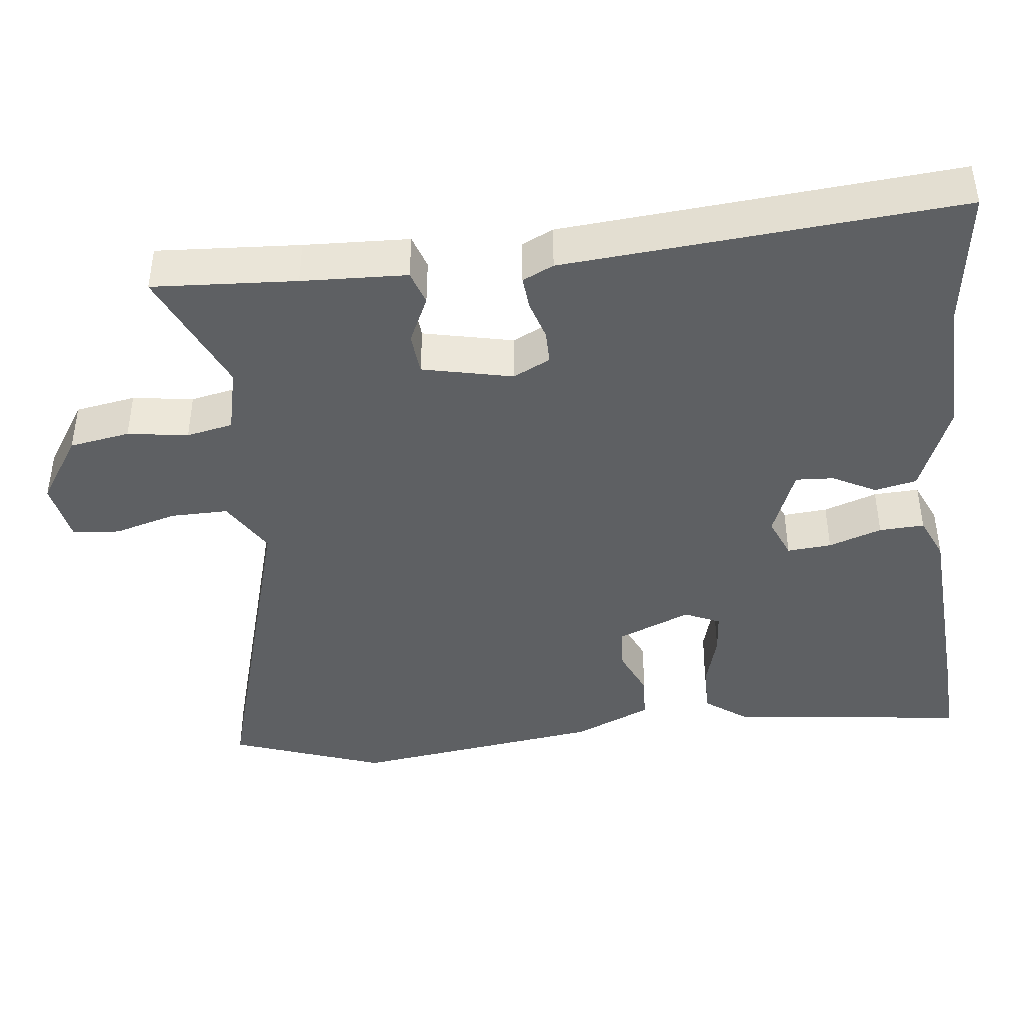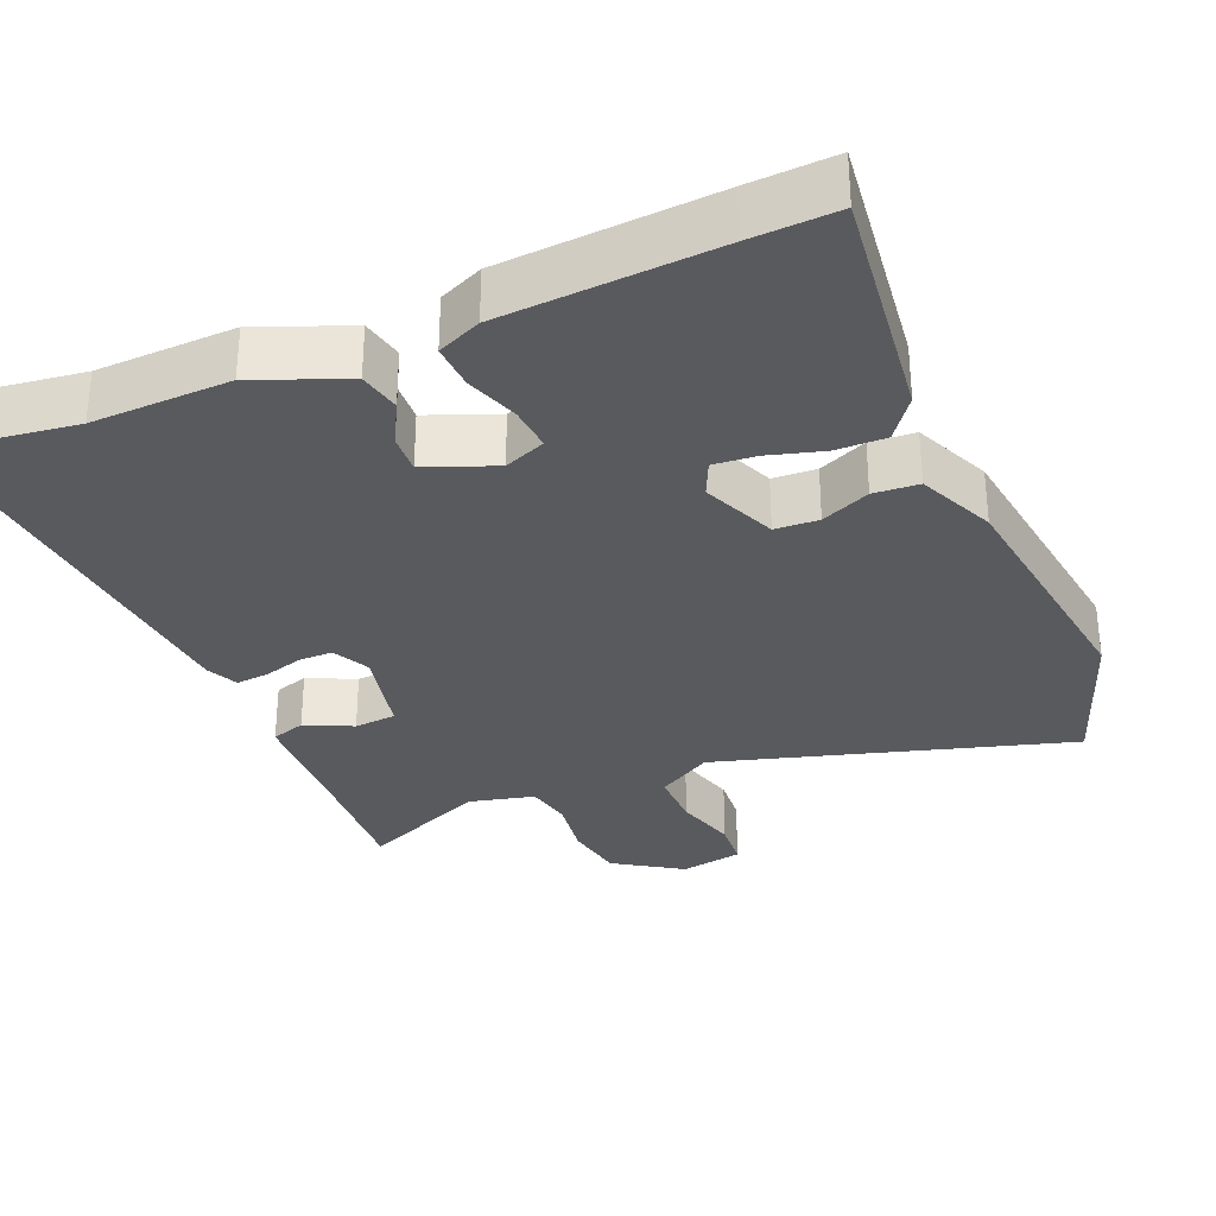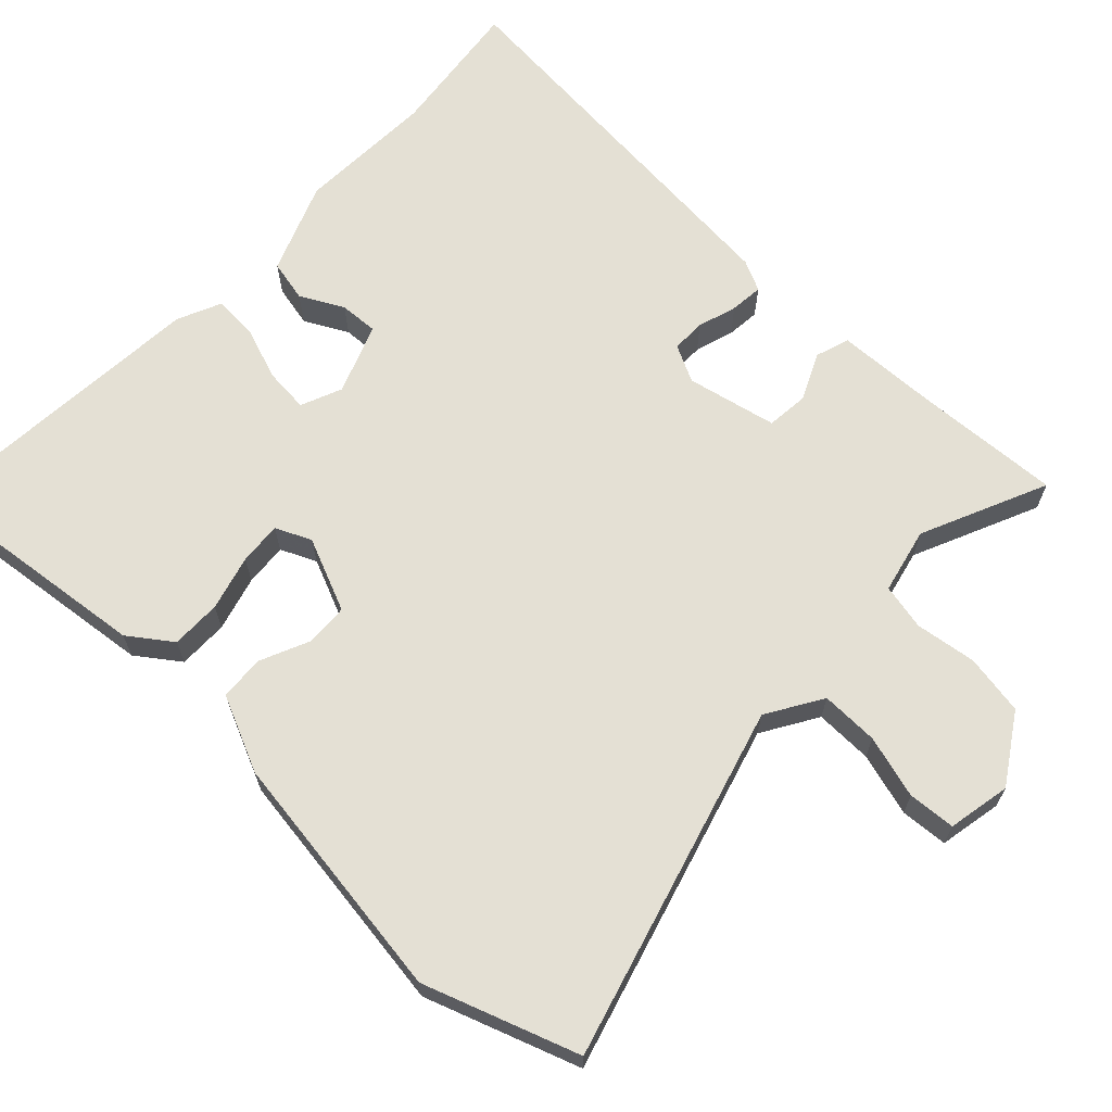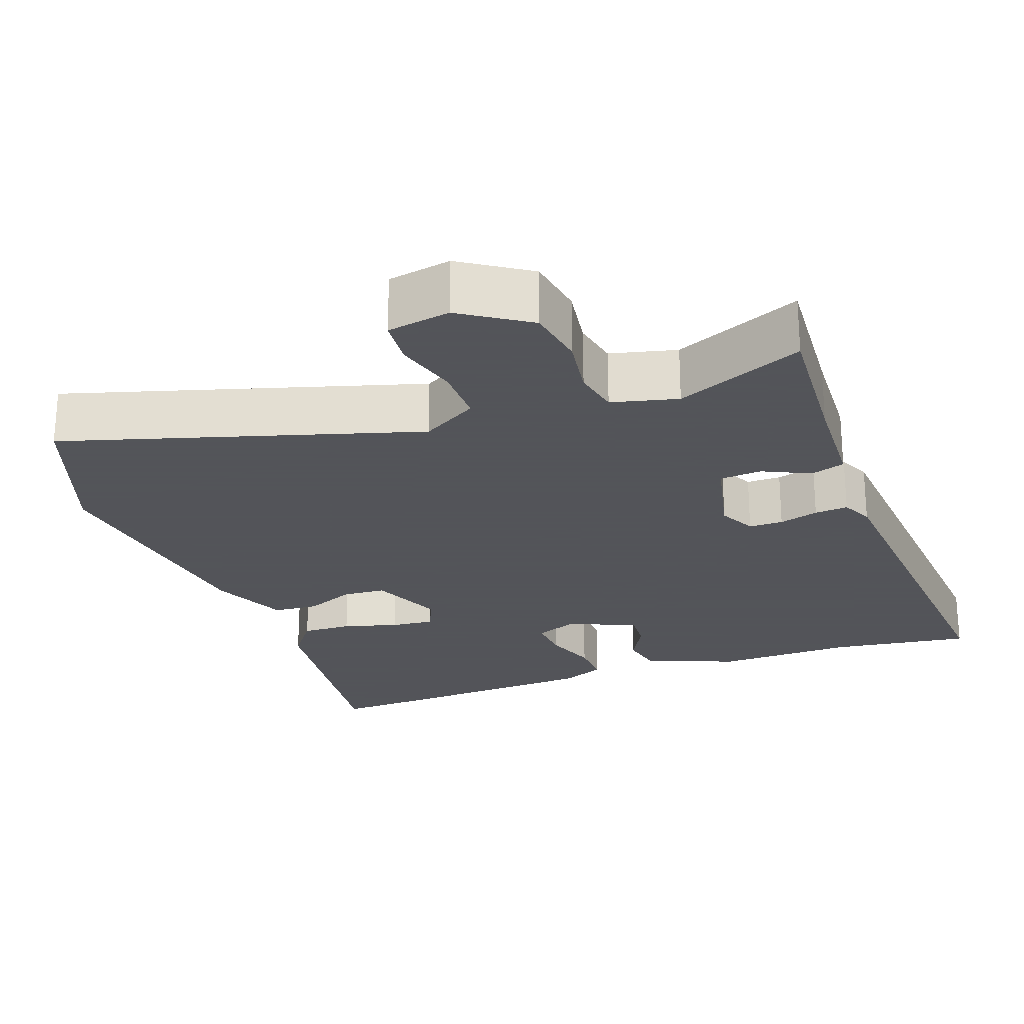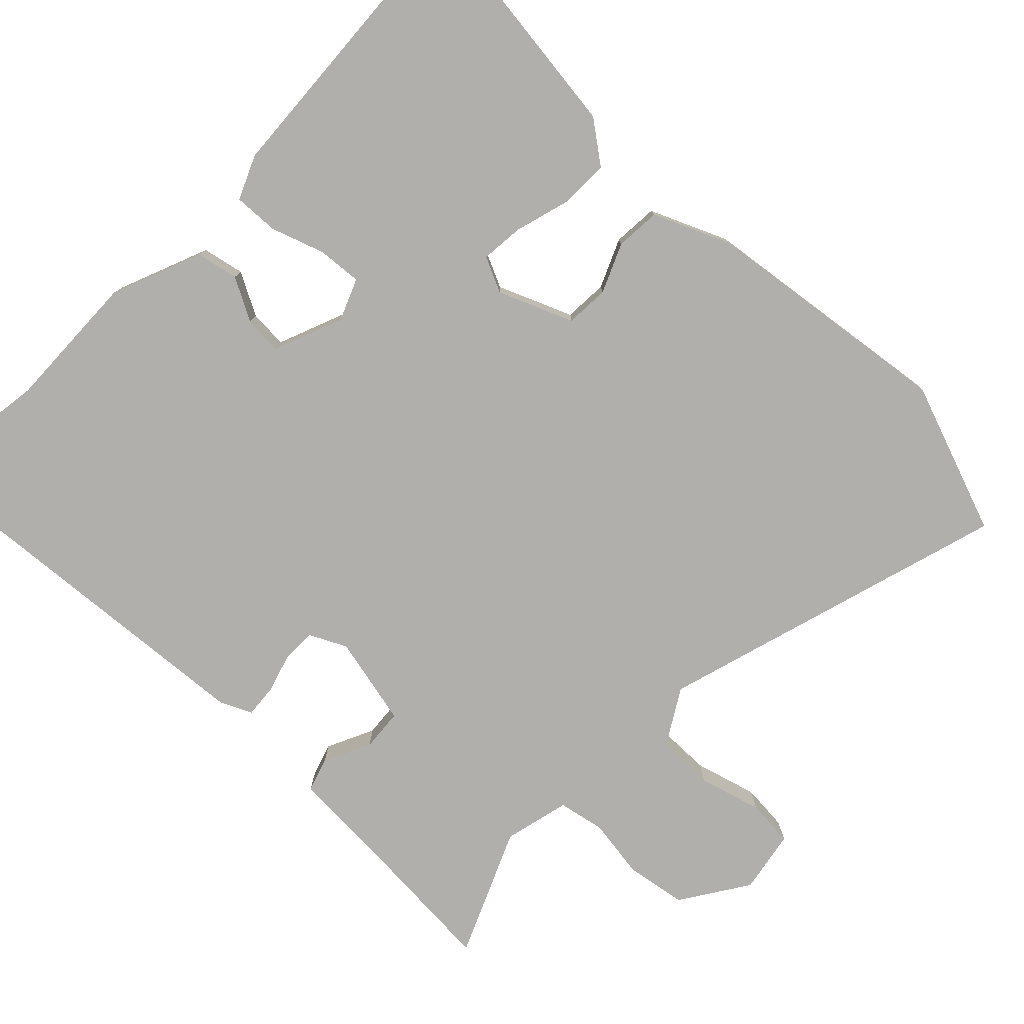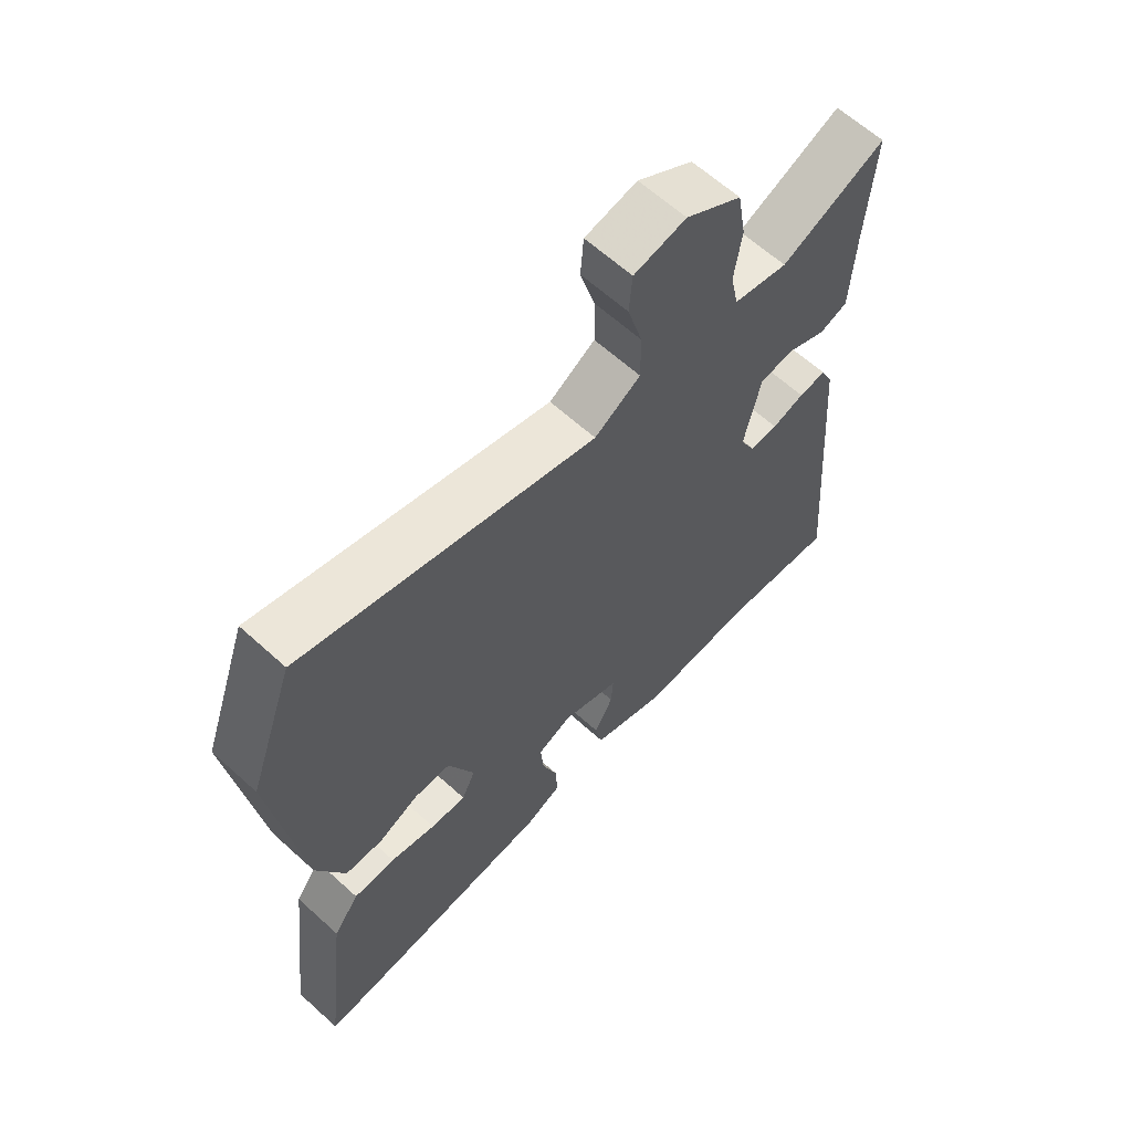
<metadata>
{"format":"obj","ext":"obj","renderer":"f3d","projection":"perspective","resolution":1024,"background":"white","views":[{"elev":-42.3,"azim":96.5,"up":"+Y"},{"elev":-31.6,"azim":-157.2,"up":"+Y"},{"elev":66.0,"azim":-46.1,"up":"+Y"},{"elev":-23.9,"azim":19.6,"up":"+Y"},{"elev":-78.2,"azim":-134.4,"up":"+Y"},{"elev":63.2,"azim":-47.5,"up":"+Z"}]}
</metadata>
<code>
v -0.528 0.07 0.422
v -0.454 0.07 0.629
v 0.021 0.07 0.491
v 0.096 0.07 0.536
v 0.095 0.07 0.614
v 0.071 0.07 0.699
v 0.076 0.07 0.763
v 0.161 0.07 0.779
v 0.252 0.07 0.72
v 0.266 0.07 0.638
v 0.254 0.07 0.556
v 0.267 0.07 0.493
v 0.356 0.07 0.472
v 0.527 0.07 0.547
v 0.515 0.07 0.353
v 0.509 0.07 0.211
v 0.463 0.07 0.196
v 0.399 0.07 0.226
v 0.342 0.07 0.221
v 0.315 0.07 0.099
v 0.34 0.07 0.049
v 0.386 0.07 0.049
v 0.439 0.07 0.065
v 0.484 0.07 0.069
v 0.504 0.07 0.027
v 0.548 0.07 -0.506
v 0.358 0.07 -0.481
v 0.171 0.07 -0.487
v 0.048 0.07 -0.438
v 0.036 0.07 -0.381
v 0.067 0.07 -0.323
v 0.07 0.07 -0.271
v -0.024 0.07 -0.234
v -0.08 0.07 -0.257
v -0.075 0.07 -0.317
v -0.05 0.07 -0.389
v -0.047 0.07 -0.45
v -0.106 0.07 -0.476
v -0.394 0.07 -0.495
v -0.511 0.07 -0.501
v -0.472 0.07 -0.179
v -0.43 0.07 -0.122
v -0.362 0.07 -0.123
v -0.288 0.07 -0.144
v -0.23 0.07 -0.149
v -0.208 0.07 -0.101
v -0.25 0.07 -0.001
v -0.309 0.07 0.002
v -0.375 0.07 -0.027
v -0.436 0.07 -0.023
v -0.482 0.07 0.081
v -0.528 0 0.422
v -0.454 0 0.629
v 0.021 0 0.491
v 0.096 0 0.536
v 0.095 0 0.614
v 0.071 0 0.699
v 0.076 0 0.763
v 0.161 0 0.779
v 0.252 0 0.72
v 0.266 0 0.638
v 0.254 0 0.556
v 0.267 0 0.493
v 0.356 0 0.472
v 0.527 0 0.547
v 0.515 0 0.353
v 0.509 0 0.211
v 0.463 0 0.196
v 0.399 0 0.226
v 0.342 0 0.221
v 0.315 0 0.099
v 0.34 0 0.049
v 0.386 0 0.049
v 0.439 0 0.065
v 0.484 0 0.069
v 0.504 0 0.027
v 0.548 0 -0.506
v 0.358 0 -0.481
v 0.171 0 -0.487
v 0.048 0 -0.438
v 0.036 0 -0.381
v 0.067 0 -0.323
v 0.07 0 -0.271
v -0.024 0 -0.234
v -0.08 0 -0.257
v -0.075 0 -0.317
v -0.05 0 -0.389
v -0.047 0 -0.45
v -0.106 0 -0.476
v -0.394 0 -0.495
v -0.511 0 -0.501
v -0.472 0 -0.179
v -0.43 0 -0.122
v -0.362 0 -0.123
v -0.288 0 -0.144
v -0.23 0 -0.149
v -0.208 0 -0.101
v -0.25 0 -0.001
v -0.309 0 0.002
v -0.375 0 -0.027
v -0.436 0 -0.023
v -0.482 0 0.081
f 48 49 50 51
f 47 48 51 1
f 41 42 43 44
f 41 44 45
f 40 41 45
f 39 40 45
f 38 39 45
f 35 36 37 38
f 34 35 38 45
f 33 34 45 46
f 28 29 30 31
f 27 28 31 32
f 26 27 32
f 25 26 32
f 22 23 24 25
f 21 22 25 32
f 20 21 32 33
f 15 16 17 18
f 13 14 15 18
f 12 13 18 19
f 8 9 10 11
f 8 11 12
f 5 6 7 8
f 4 5 8 12
f 3 4 12 19
f 47 1 2 3
f 20 33 46 47
f 3 19 20 47
f 102 101 100 99
f 52 102 99 98
f 95 94 93 92
f 96 95 92
f 96 92 91
f 96 91 90
f 96 90 89
f 89 88 87 86
f 96 89 86 85
f 97 96 85 84
f 82 81 80 79
f 83 82 79 78
f 83 78 77
f 83 77 76
f 76 75 74 73
f 83 76 73 72
f 84 83 72 71
f 69 68 67 66
f 69 66 65 64
f 70 69 64 63
f 62 61 60 59
f 63 62 59
f 59 58 57 56
f 63 59 56 55
f 70 63 55 54
f 54 53 52 98
f 98 97 84 71
f 98 71 70 54
f 1 52 53 2
f 2 53 54 3
f 3 54 55 4
f 4 55 56 5
f 5 56 57 6
f 6 57 58 7
f 7 58 59 8
f 8 59 60 9
f 9 60 61 10
f 10 61 62 11
f 11 62 63 12
f 12 63 64 13
f 13 64 65 14
f 14 65 66 15
f 15 66 67 16
f 16 67 68 17
f 17 68 69 18
f 18 69 70 19
f 19 70 71 20
f 20 71 72 21
f 21 72 73 22
f 22 73 74 23
f 23 74 75 24
f 24 75 76 25
f 25 76 77 26
f 26 77 78 27
f 27 78 79 28
f 28 79 80 29
f 29 80 81 30
f 30 81 82 31
f 31 82 83 32
f 32 83 84 33
f 33 84 85 34
f 34 85 86 35
f 35 86 87 36
f 36 87 88 37
f 37 88 89 38
f 38 89 90 39
f 39 90 91 40
f 40 91 92 41
f 41 92 93 42
f 42 93 94 43
f 43 94 95 44
f 44 95 96 45
f 45 96 97 46
f 46 97 98 47
f 47 98 99 48
f 48 99 100 49
f 49 100 101 50
f 50 101 102 51
f 51 102 52 1

</code>
